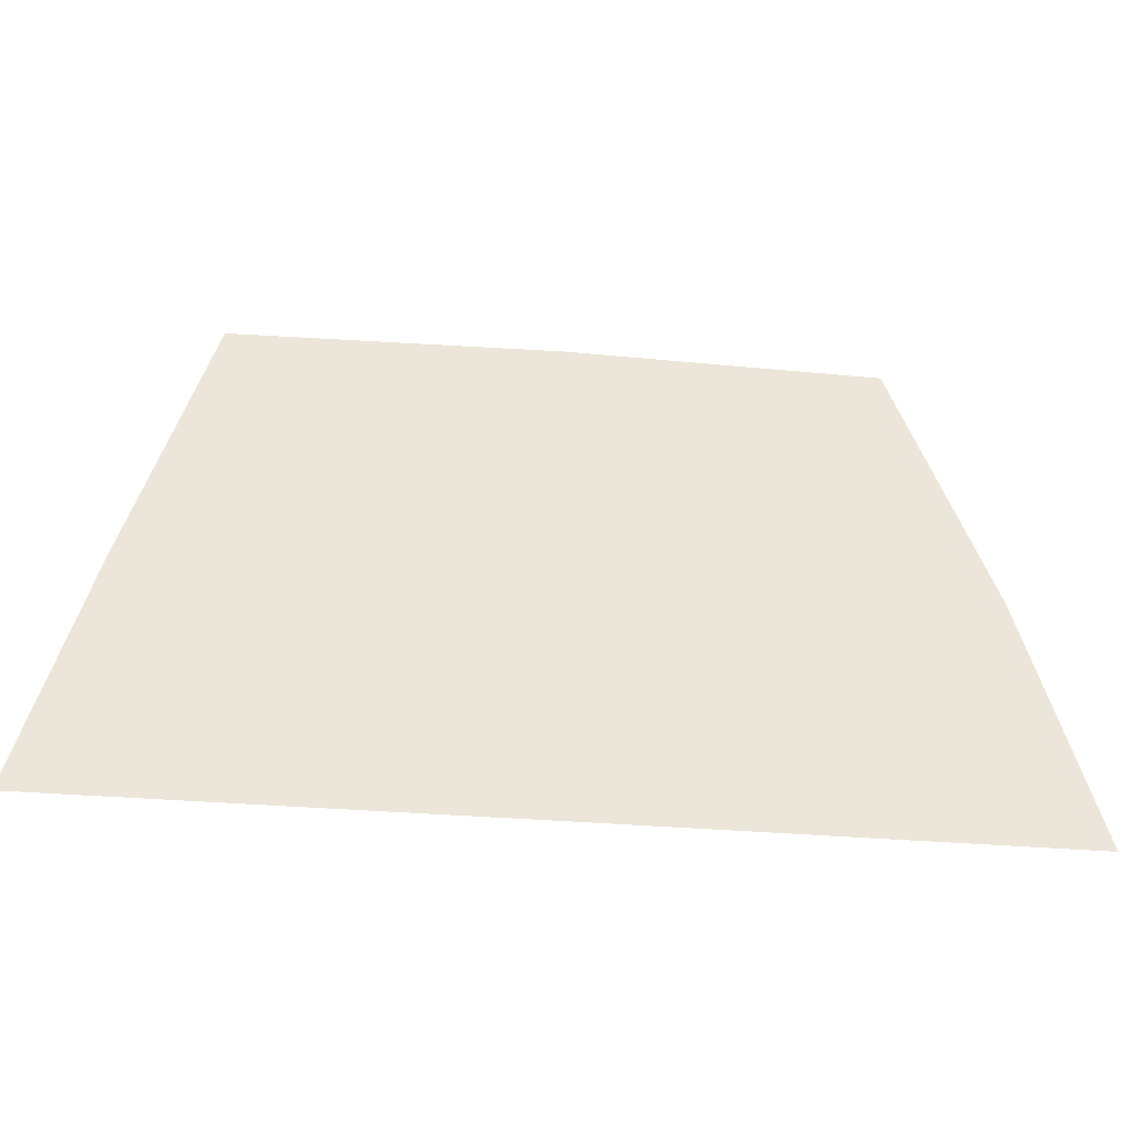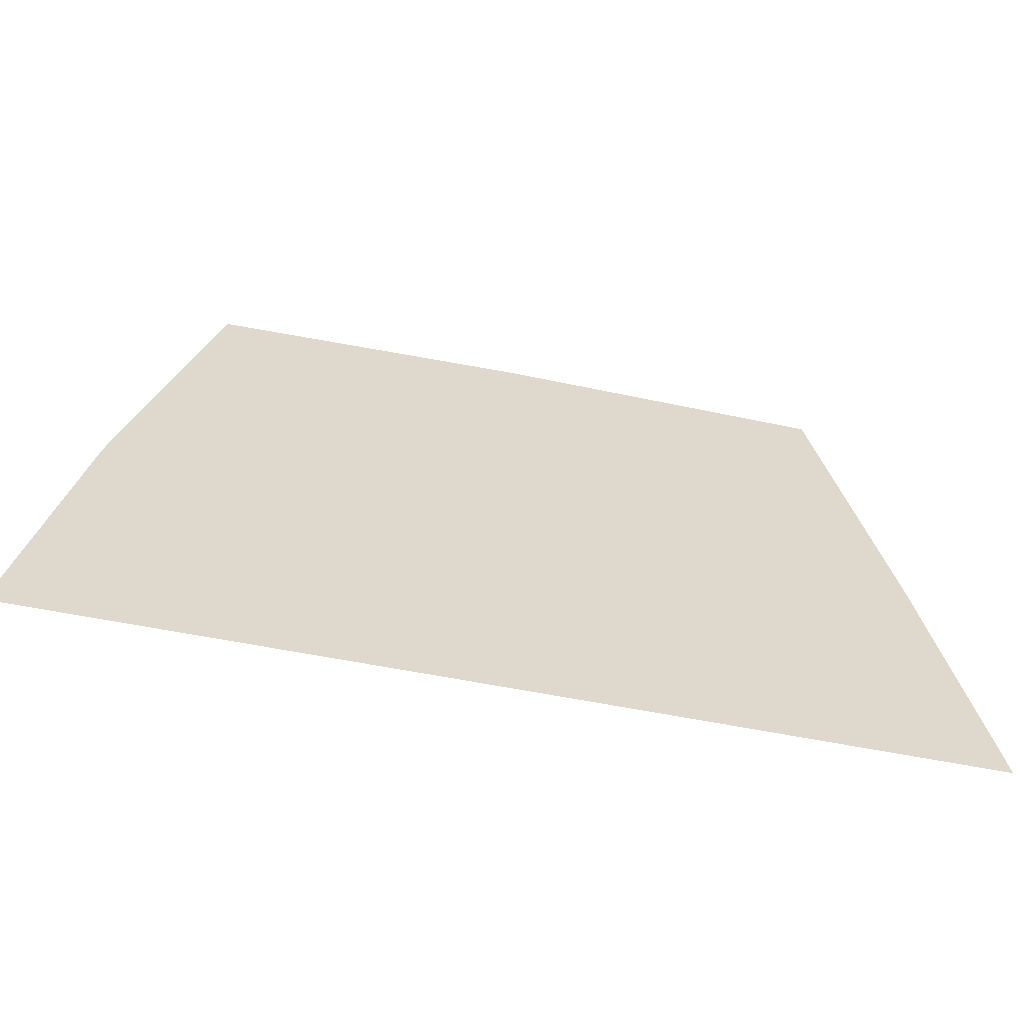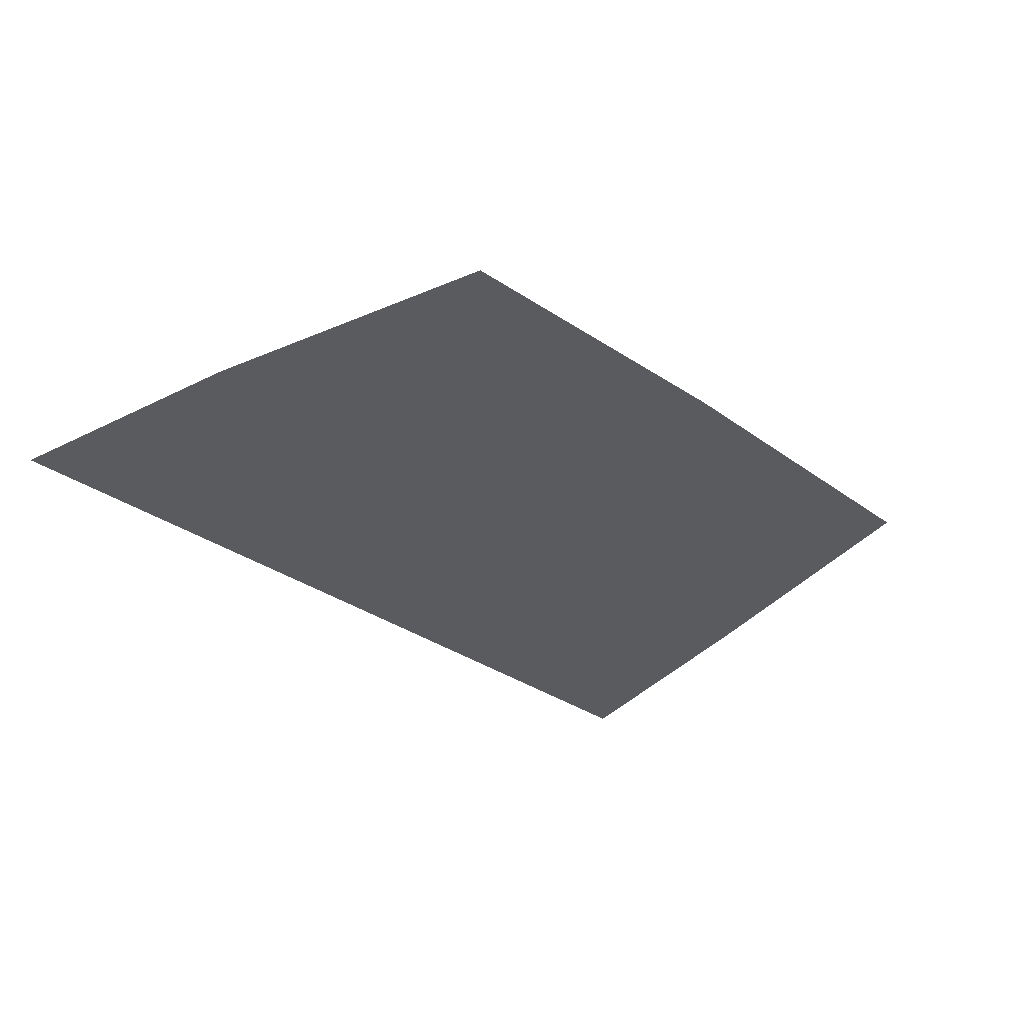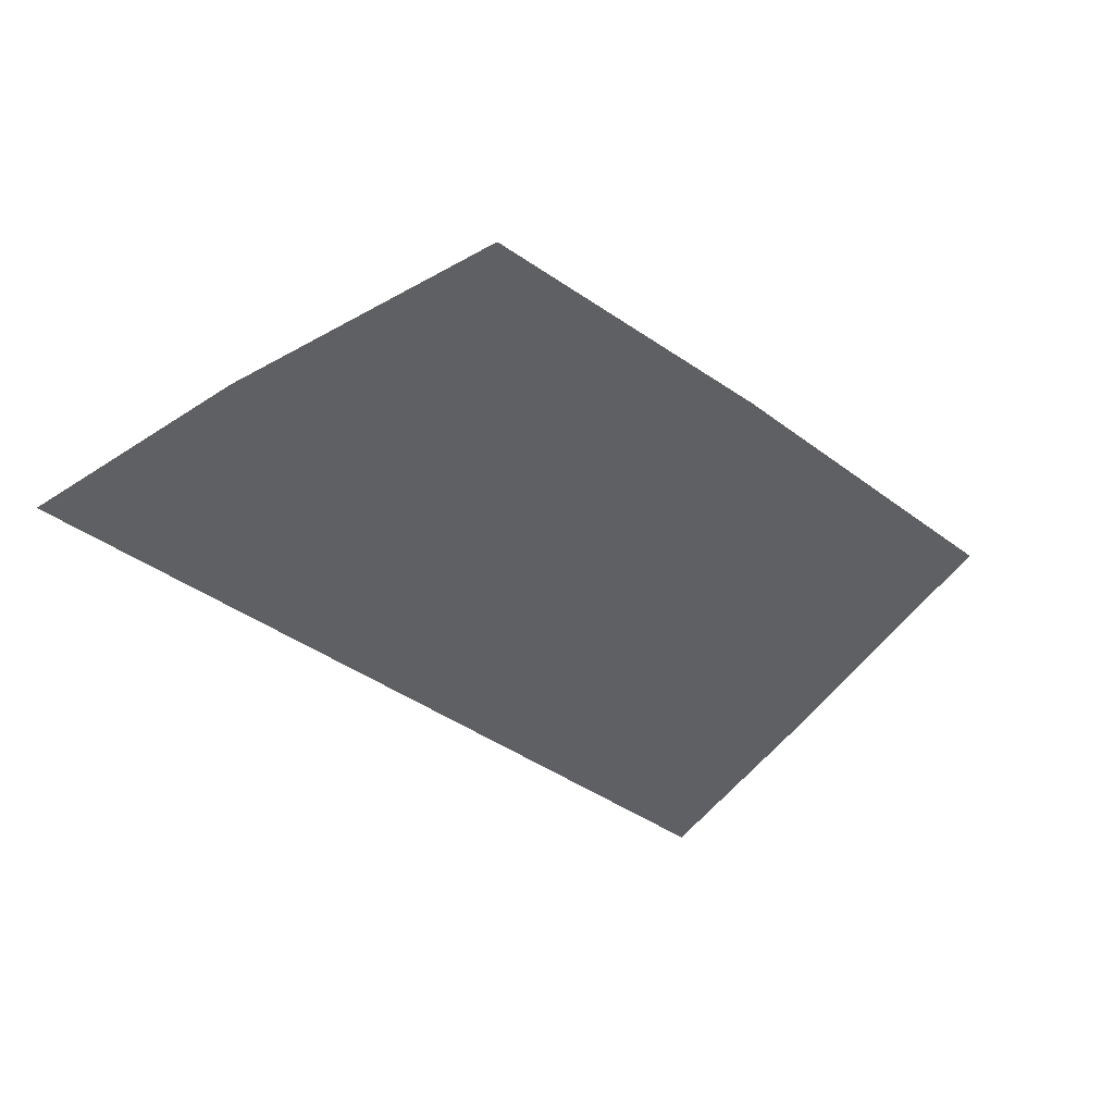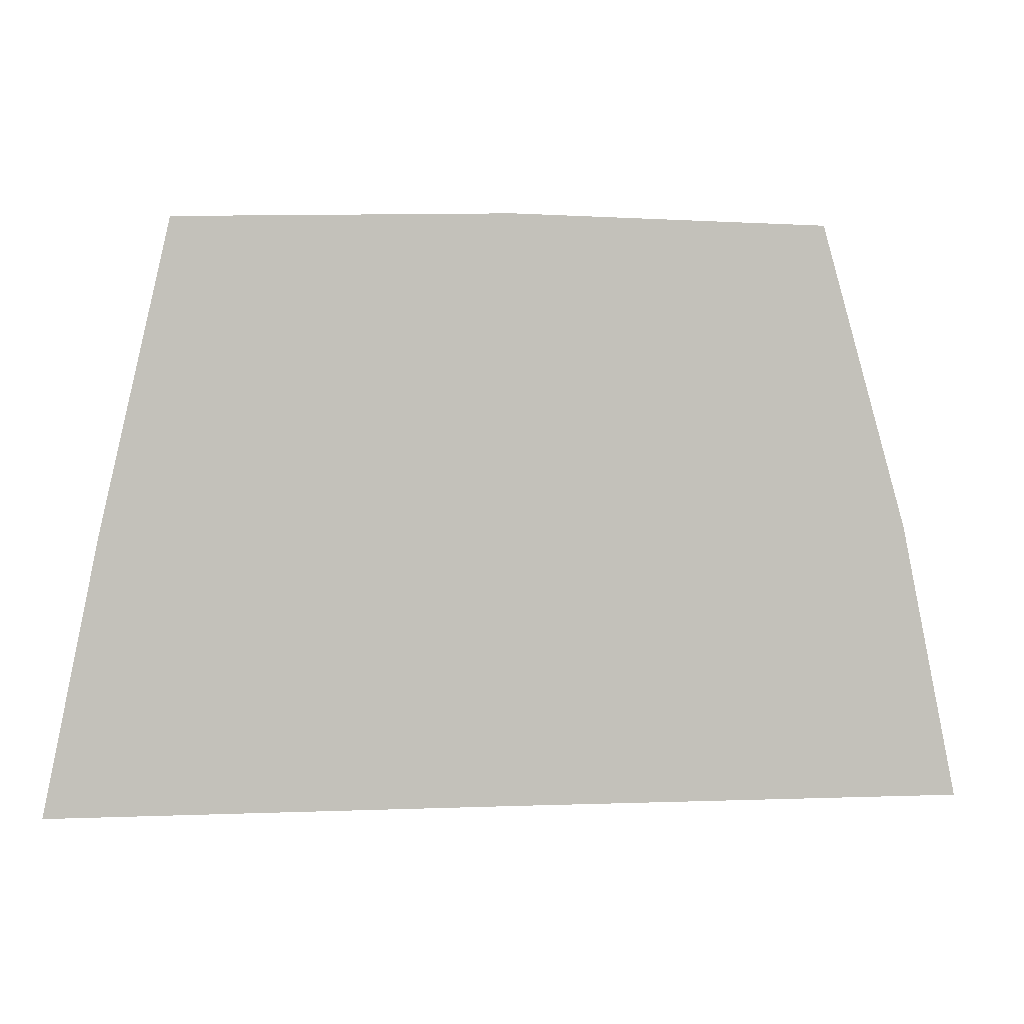
<metadata>
{"format":"obj","ext":"obj","renderer":"f3d","projection":"perspective","resolution":1024,"background":"white","views":[{"elev":-44.6,"azim":-5.0,"up":"+Y"},{"elev":-58.4,"azim":168.2,"up":"+Y"},{"elev":-33.2,"azim":136.2,"up":"+Z"},{"elev":-42.6,"azim":139.4,"up":"+Z"},{"elev":2.9,"azim":-8.1,"up":"+Y"}]}
</metadata>
<code>
g fx_ui_dirtybackyard_fbx_03
v 0.002954 0.003393 0
v -1.584 0.001871 0
v -1.39 0.948 0
v 0.005942 0.9602 0
v -1.146 2.014 0
v 0.003616 2.037 0
v 1.098 2.008 0
v 1.395 0.9567 0
v 1.59 0.001871 0
g fx_ui_dirtybackyard_fbx_03_0
f 3 2 1
f 4 3 1
f 3 4 5
f 4 6 5
f 7 6 4
f 8 7 4
f 8 4 1
f 9 8 1

</code>
